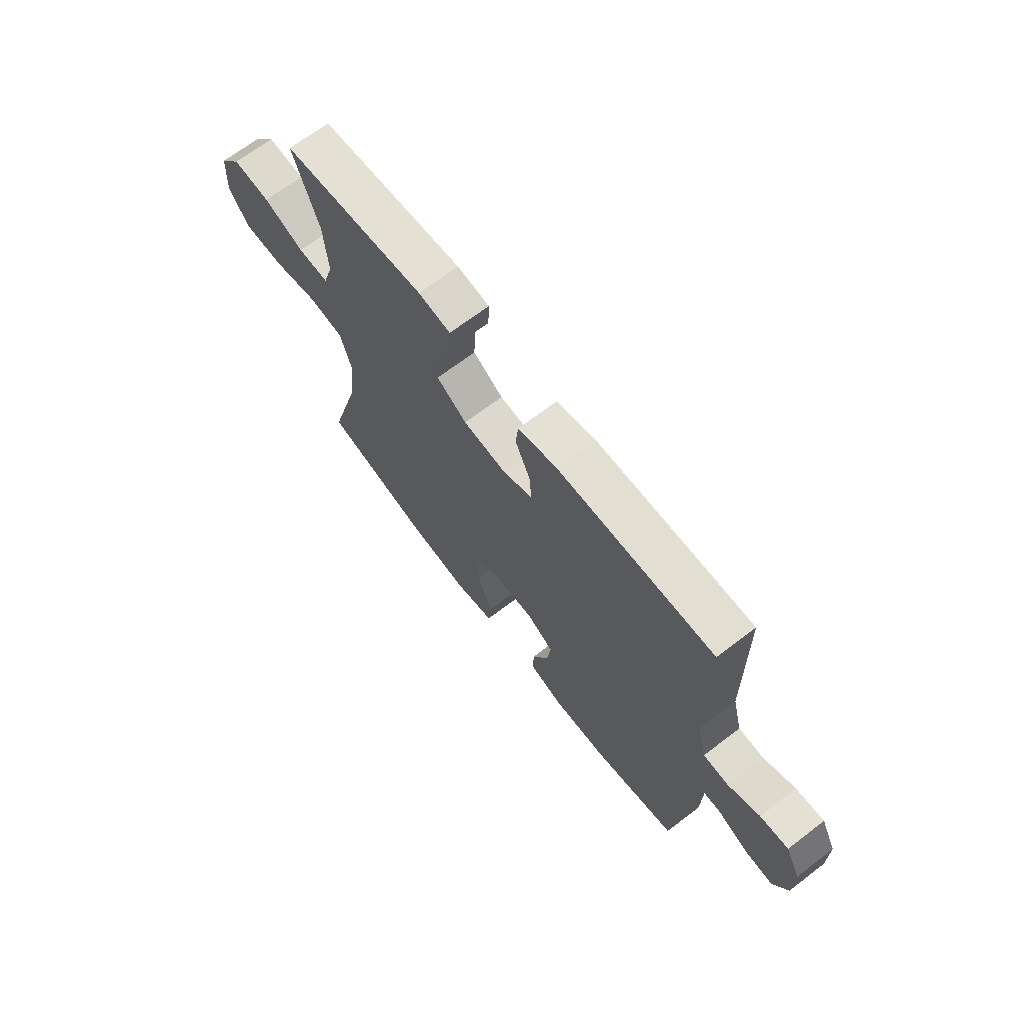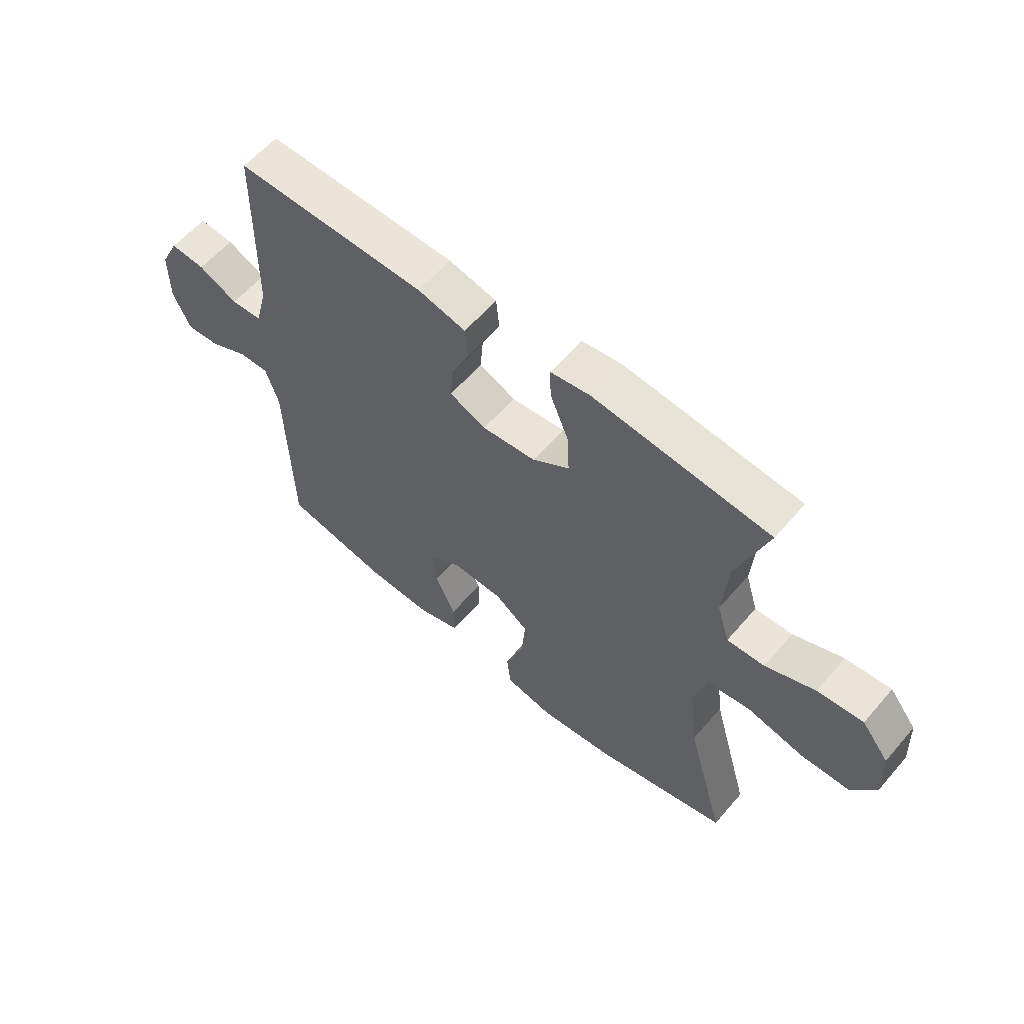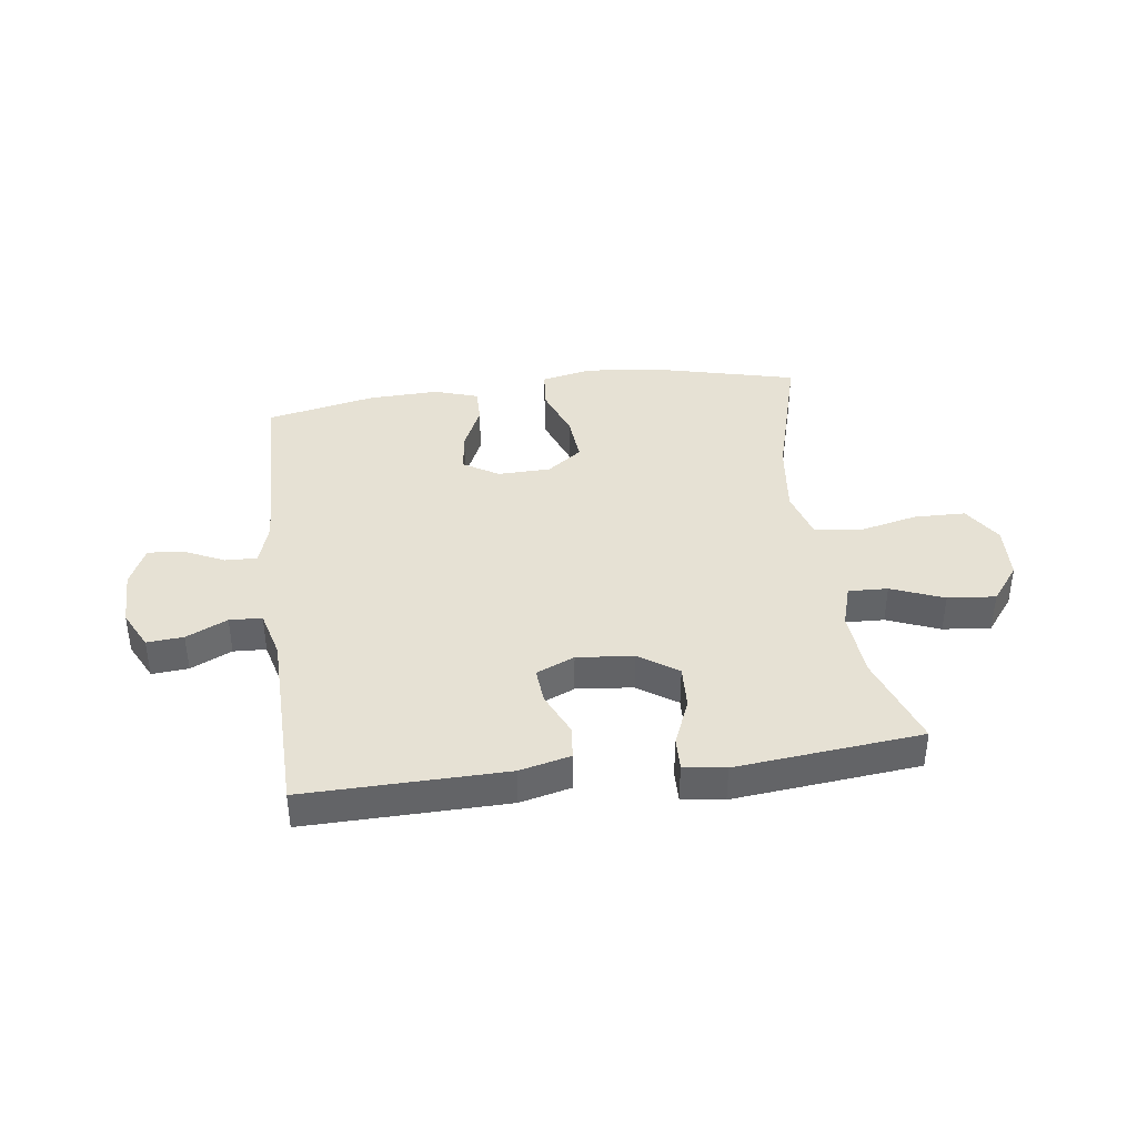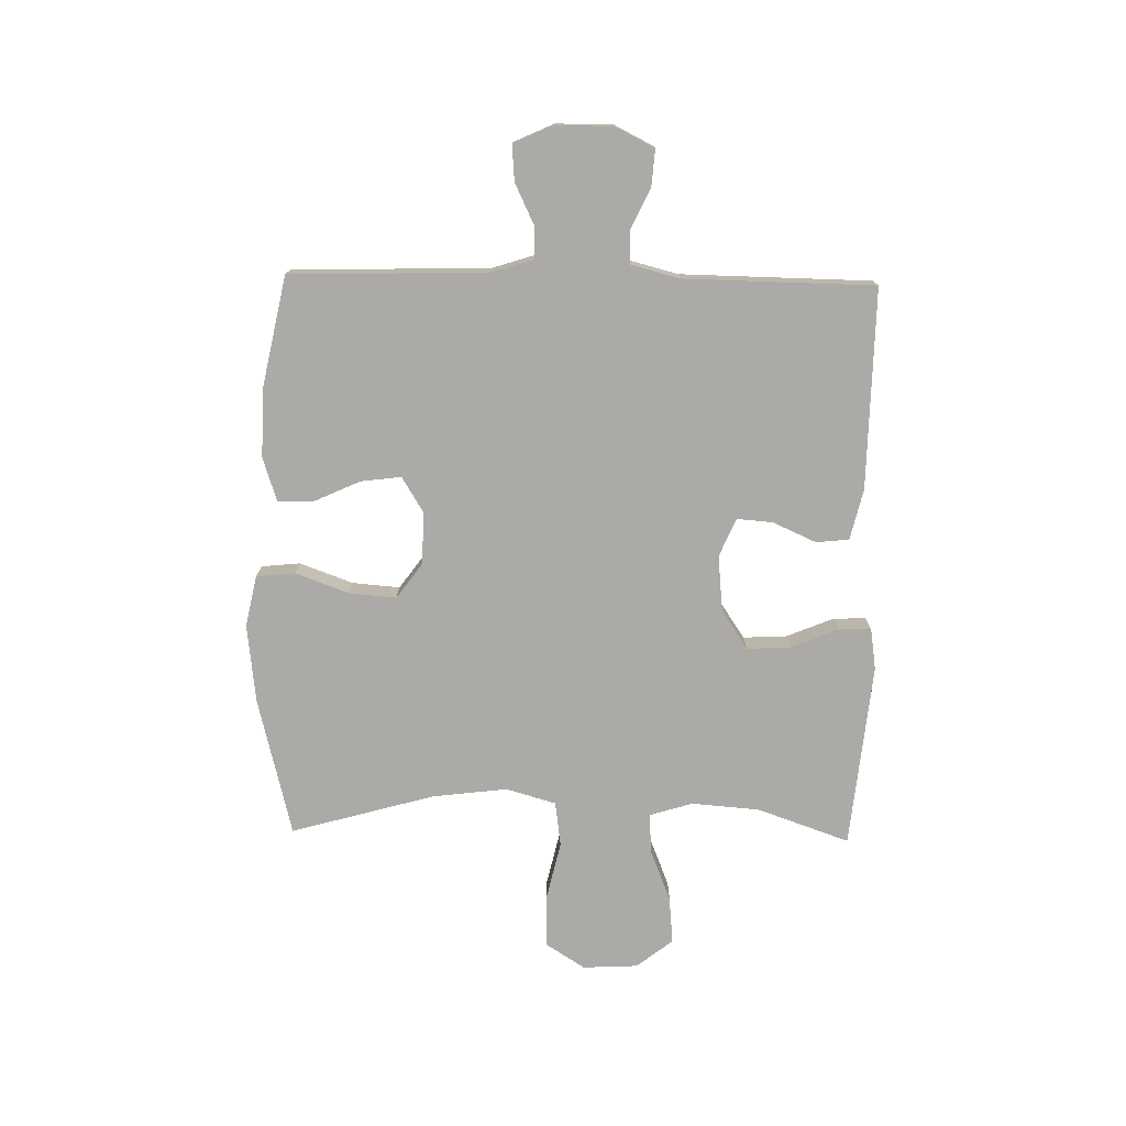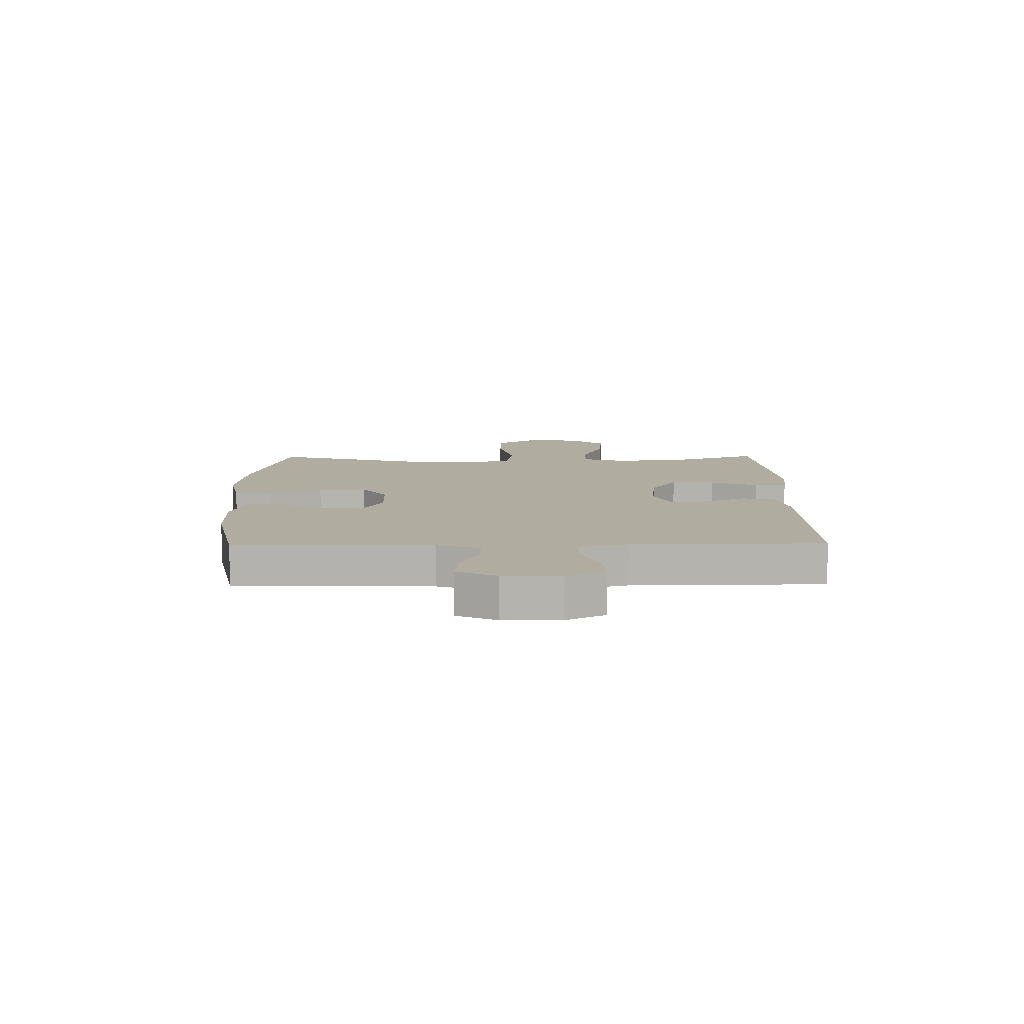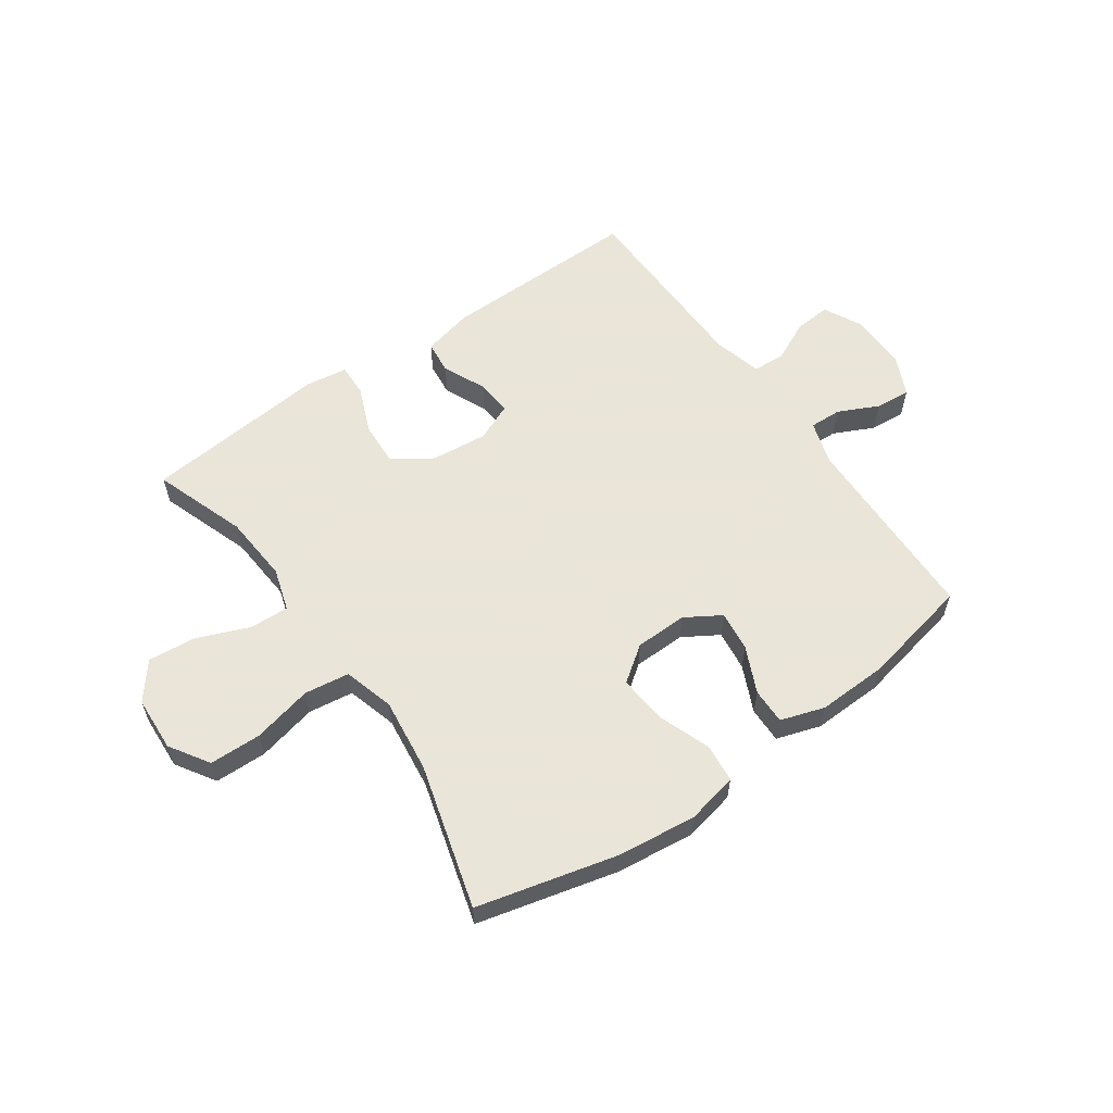
<metadata>
{"format":"obj","ext":"obj","renderer":"f3d","projection":"perspective","resolution":1024,"background":"white","views":[{"elev":68.3,"azim":-127.4,"up":"+Z"},{"elev":59.4,"azim":40.4,"up":"+Z"},{"elev":39.3,"azim":-7.7,"up":"+Y"},{"elev":-75.8,"azim":-91.1,"up":"+Y"},{"elev":10.1,"azim":-90.7,"up":"+Y"},{"elev":58.6,"azim":144.9,"up":"+Y"}]}
</metadata>
<code>
v -0.5 0.07 -0.5
v -0.509 0.07 -0.156
v -0.533 0.07 -0.08
v -0.589 0.07 -0.082
v -0.66 0.07 -0.116
v -0.722 0.07 -0.121
v -0.754 0.07 -0.051
v -0.754 0.07 0.049
v -0.72 0.07 0.117
v -0.656 0.07 0.112
v -0.584 0.07 0.078
v -0.527 0.07 0.081
v -0.505 0.07 0.166
v -0.5 0.07 0.5
v -0.148 0.07 0.495
v -0.059 0.07 0.474
v -0.053 0.07 0.416
v -0.087 0.07 0.34
v -0.092 0.07 0.277
v -0.025 0.07 0.248
v 0.074 0.07 0.258
v 0.142 0.07 0.304
v 0.138 0.07 0.381
v 0.104 0.07 0.464
v 0.102 0.07 0.521
v 0.175 0.07 0.532
v 0.5 0.07 0.5
v 0.443 0.07 0.337
v 0.434 0.07 0.218
v 0.457 0.07 0.143
v 0.526 0.07 0.146
v 0.618 0.07 0.183
v 0.702 0.07 0.191
v 0.752 0.07 0.127
v 0.757 0.07 0.03
v 0.713 0.07 -0.039
v 0.622 0.07 -0.041
v 0.517 0.07 -0.017
v 0.438 0.07 -0.028
v 0.413 0.07 -0.116
v 0.429 0.07 -0.247
v 0.5 0.07 -0.5
v 0.255 0.07 -0.561
v 0.117 0.07 -0.577
v 0.027 0.07 -0.558
v 0.02 0.07 -0.49
v 0.054 0.07 -0.397
v 0.061 0.07 -0.313
v -0.001 0.07 -0.268
v -0.093 0.07 -0.266
v -0.155 0.07 -0.304
v -0.146 0.07 -0.375
v -0.109 0.07 -0.456
v -0.108 0.07 -0.519
v -0.185 0.07 -0.544
v -0.308 0.07 -0.54
v -0.5 0 -0.5
v -0.509 0 -0.156
v -0.533 0 -0.08
v -0.589 0 -0.082
v -0.66 0 -0.116
v -0.722 0 -0.121
v -0.754 0 -0.051
v -0.754 0 0.049
v -0.72 0 0.117
v -0.656 0 0.112
v -0.584 0 0.078
v -0.527 0 0.081
v -0.505 0 0.166
v -0.5 0 0.5
v -0.148 0 0.495
v -0.059 0 0.474
v -0.053 0 0.416
v -0.087 0 0.34
v -0.092 0 0.277
v -0.025 0 0.248
v 0.074 0 0.258
v 0.142 0 0.304
v 0.138 0 0.381
v 0.104 0 0.464
v 0.102 0 0.521
v 0.175 0 0.532
v 0.5 0 0.5
v 0.443 0 0.337
v 0.434 0 0.218
v 0.457 0 0.143
v 0.526 0 0.146
v 0.618 0 0.183
v 0.702 0 0.191
v 0.752 0 0.127
v 0.757 0 0.03
v 0.713 0 -0.039
v 0.622 0 -0.041
v 0.517 0 -0.017
v 0.438 0 -0.028
v 0.413 0 -0.116
v 0.429 0 -0.247
v 0.5 0 -0.5
v 0.255 0 -0.561
v 0.117 0 -0.577
v 0.027 0 -0.558
v 0.02 0 -0.49
v 0.054 0 -0.397
v 0.061 0 -0.313
v -0.001 0 -0.268
v -0.093 0 -0.266
v -0.155 0 -0.304
v -0.146 0 -0.375
v -0.109 0 -0.456
v -0.108 0 -0.519
v -0.185 0 -0.544
v -0.308 0 -0.54
f 55 56 1 2
f 52 53 54 55
f 51 52 55 2
f 50 51 2 3
f 49 50 3
f 44 45 46 47
f 44 47 48
f 41 42 43 44
f 40 41 44 48
f 39 40 48 49
f 35 36 37 38
f 35 38 39
f 34 35 39
f 31 32 33 34
f 30 31 34 39
f 29 30 39 49
f 25 26 27 28
f 23 24 25 28
f 22 23 28 29
f 21 22 29 49
f 15 16 17 18
f 13 14 15 18
f 12 13 18 19
f 8 9 10 11
f 8 11 12
f 7 8 12
f 4 5 6 7
f 3 4 7 12
f 20 21 49 3
f 3 12 19 20
f 58 57 112 111
f 111 110 109 108
f 58 111 108 107
f 59 58 107 106
f 59 106 105
f 103 102 101 100
f 104 103 100
f 100 99 98 97
f 104 100 97 96
f 105 104 96 95
f 94 93 92 91
f 95 94 91
f 95 91 90
f 90 89 88 87
f 95 90 87 86
f 105 95 86 85
f 84 83 82 81
f 84 81 80 79
f 85 84 79 78
f 105 85 78 77
f 74 73 72 71
f 74 71 70 69
f 75 74 69 68
f 67 66 65 64
f 68 67 64
f 68 64 63
f 63 62 61 60
f 68 63 60 59
f 59 105 77 76
f 76 75 68 59
f 1 57 58 2
f 2 58 59 3
f 3 59 60 4
f 4 60 61 5
f 5 61 62 6
f 6 62 63 7
f 7 63 64 8
f 8 64 65 9
f 9 65 66 10
f 10 66 67 11
f 11 67 68 12
f 12 68 69 13
f 13 69 70 14
f 14 70 71 15
f 15 71 72 16
f 16 72 73 17
f 17 73 74 18
f 18 74 75 19
f 19 75 76 20
f 20 76 77 21
f 21 77 78 22
f 22 78 79 23
f 23 79 80 24
f 24 80 81 25
f 25 81 82 26
f 26 82 83 27
f 27 83 84 28
f 28 84 85 29
f 29 85 86 30
f 30 86 87 31
f 31 87 88 32
f 32 88 89 33
f 33 89 90 34
f 34 90 91 35
f 35 91 92 36
f 36 92 93 37
f 37 93 94 38
f 38 94 95 39
f 39 95 96 40
f 40 96 97 41
f 41 97 98 42
f 42 98 99 43
f 43 99 100 44
f 44 100 101 45
f 45 101 102 46
f 46 102 103 47
f 47 103 104 48
f 48 104 105 49
f 49 105 106 50
f 50 106 107 51
f 51 107 108 52
f 52 108 109 53
f 53 109 110 54
f 54 110 111 55
f 55 111 112 56
f 56 112 57 1

</code>
